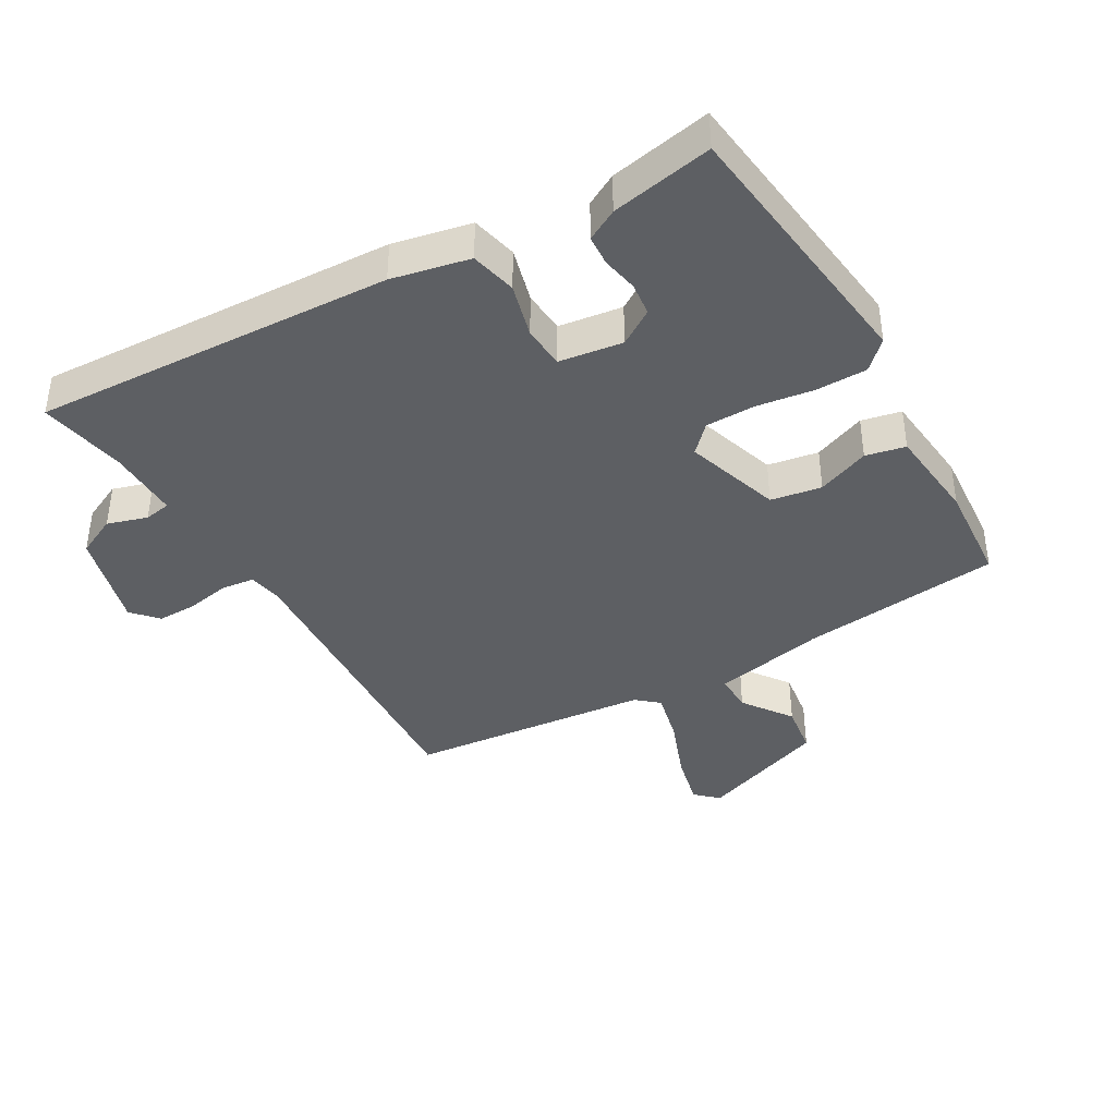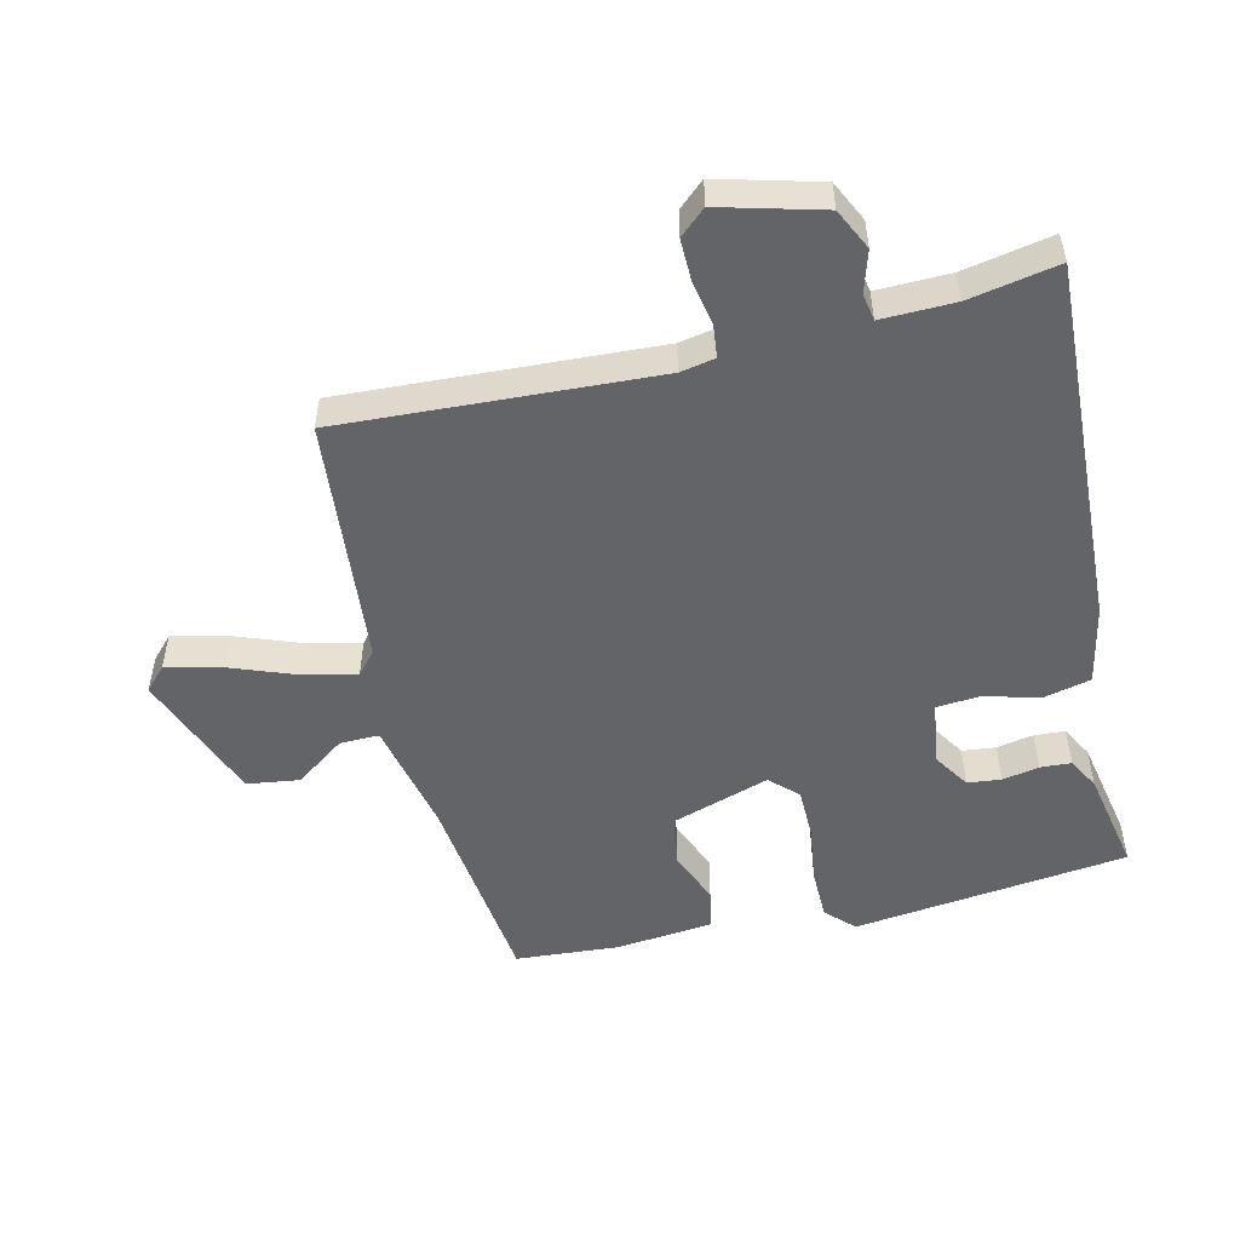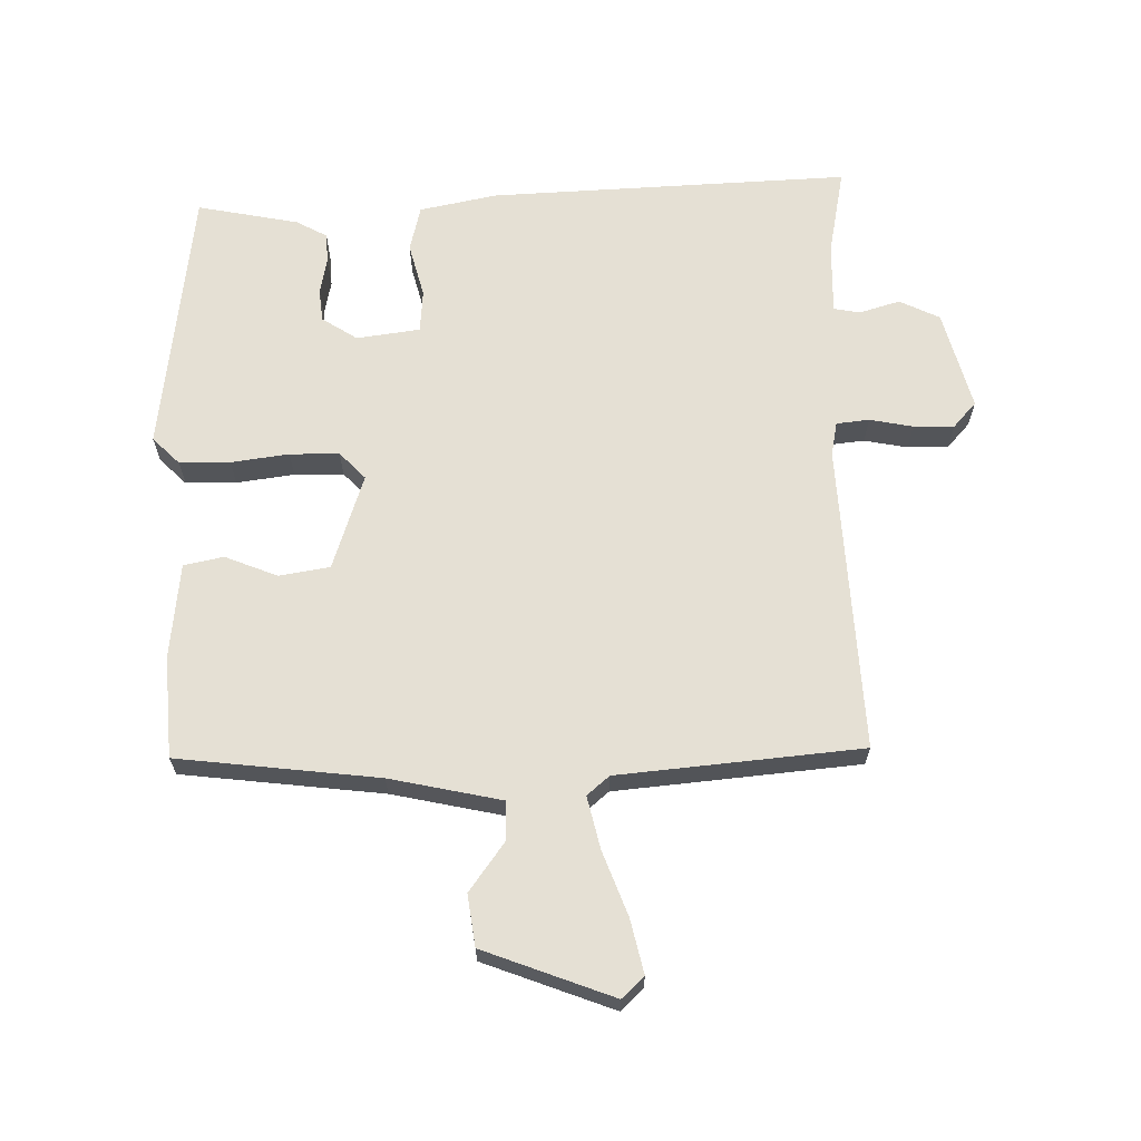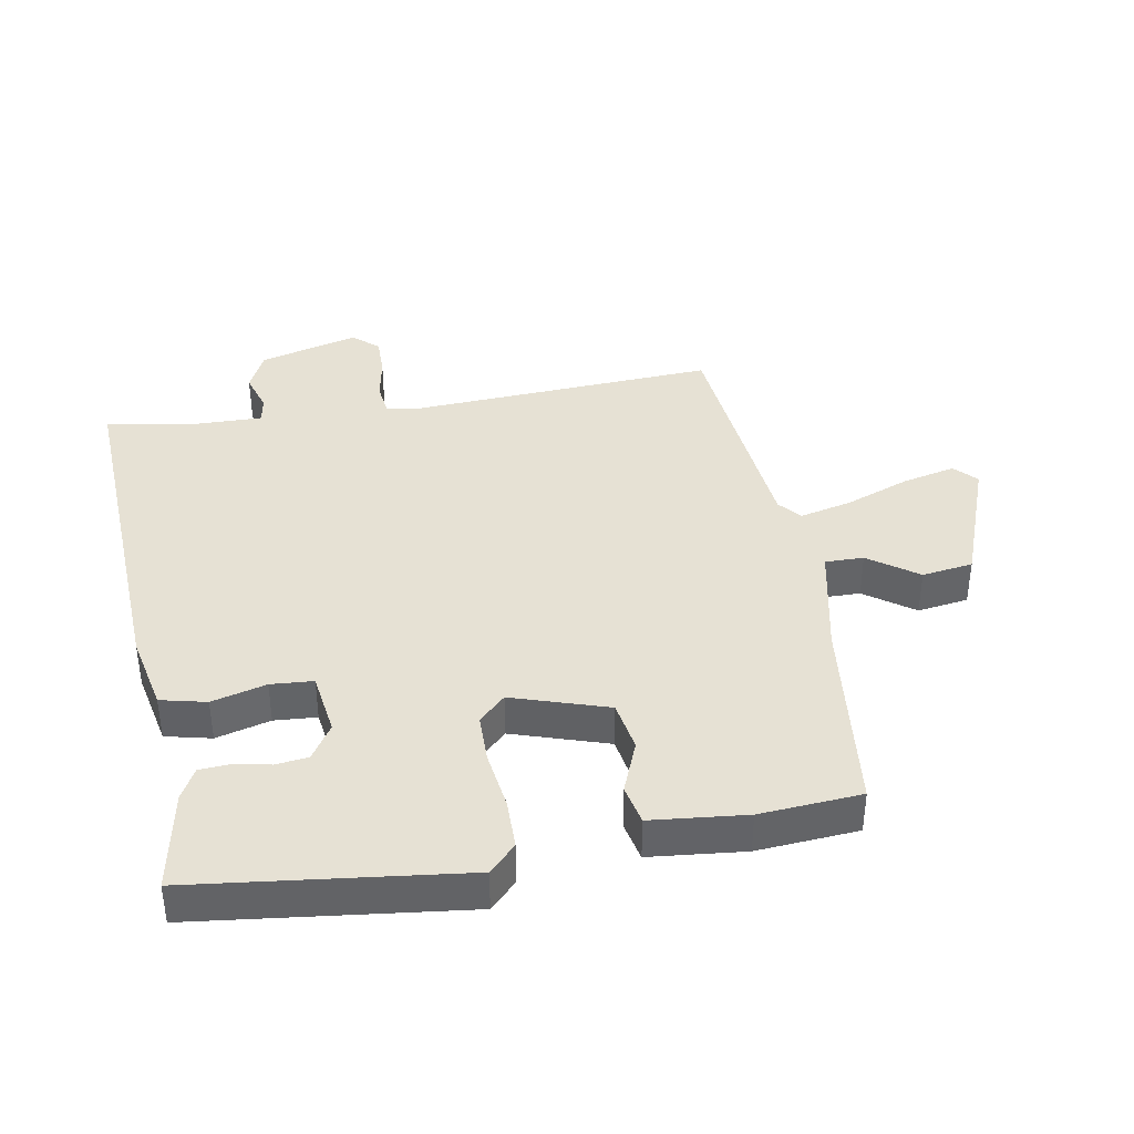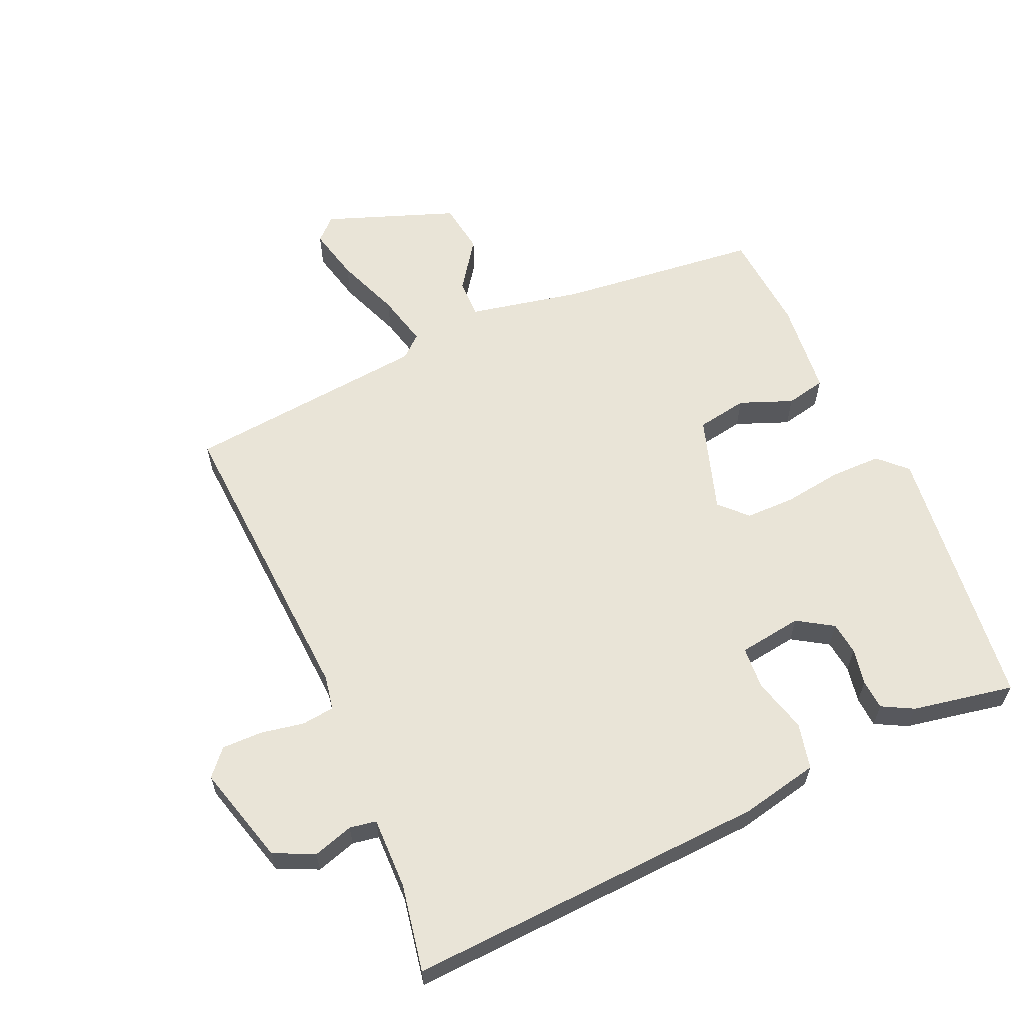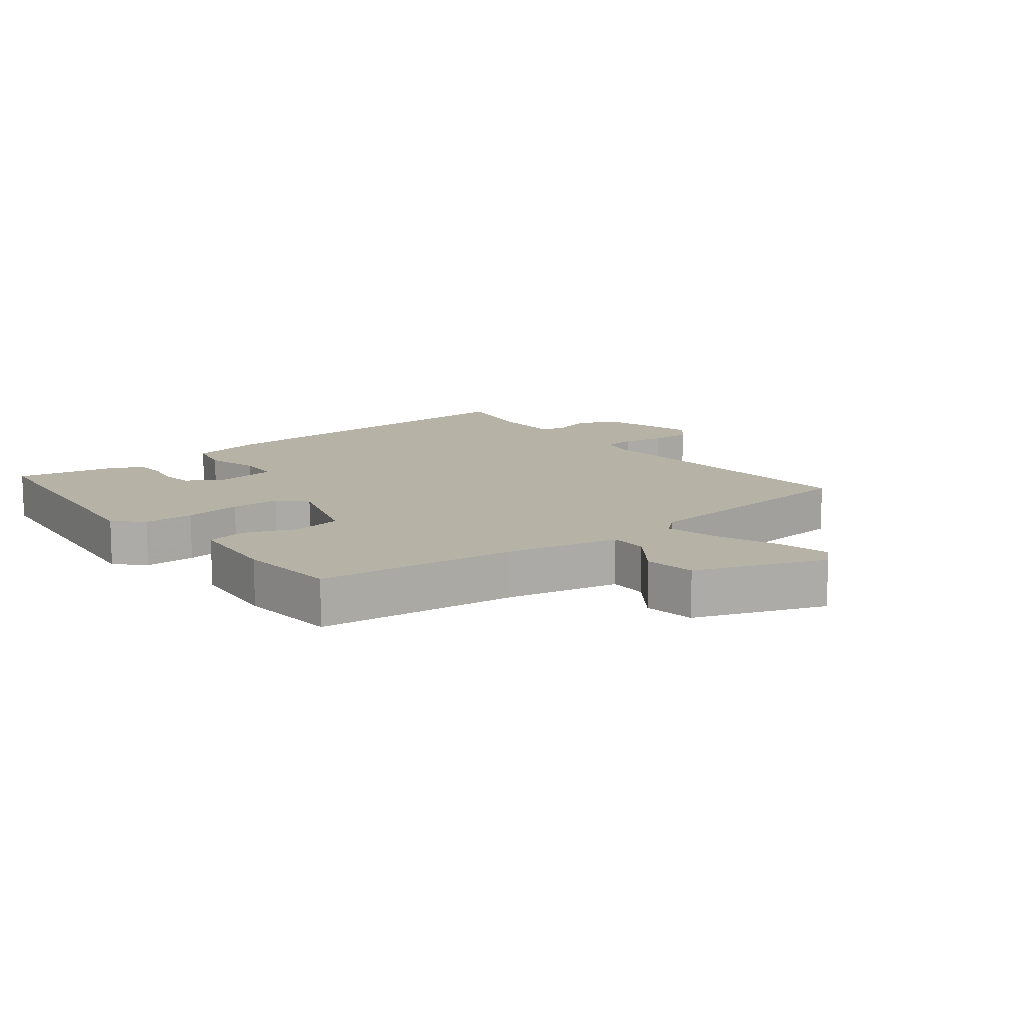
<metadata>
{"format":"obj","ext":"obj","renderer":"f3d","projection":"perspective","resolution":1024,"background":"white","views":[{"elev":-40.0,"azim":28.9,"up":"+Y"},{"elev":-51.3,"azim":-77.5,"up":"+Y"},{"elev":65.7,"azim":178.1,"up":"+Y"},{"elev":39.3,"azim":78.9,"up":"+Y"},{"elev":61.0,"azim":-25.1,"up":"+Y"},{"elev":12.3,"azim":140.6,"up":"+Y"}]}
</metadata>
<code>
v -0.525 0.07 -0.467
v -0.507 0.07 0.011
v -0.518 0.07 0.064
v -0.569 0.07 0.069
v -0.636 0.07 0.055
v -0.699 0.07 0.053
v -0.735 0.07 0.092
v -0.696 0.07 0.247
v -0.634 0.07 0.278
v -0.571 0.07 0.26
v -0.53 0.07 0.268
v -0.534 0.07 0.379
v -0.562 0.07 0.514
v -0.001 0.07 0.497
v 0.12 0.07 0.474
v 0.138 0.07 0.403
v 0.117 0.07 0.318
v 0.123 0.07 0.252
v 0.222 0.07 0.24
v 0.276 0.07 0.276
v 0.281 0.07 0.327
v 0.269 0.07 0.383
v 0.271 0.07 0.43
v 0.319 0.07 0.457
v 0.476 0.07 0.49
v 0.534 0.07 0.072
v 0.493 0.07 0.03
v 0.414 0.07 0.028
v 0.324 0.07 0.039
v 0.247 0.07 0.037
v 0.208 0.07 -0.005
v 0.259 0.07 -0.153
v 0.338 0.07 -0.165
v 0.419 0.07 -0.131
v 0.481 0.07 -0.143
v 0.499 0.07 -0.291
v 0.49 0.07 -0.449
v 0.178 0.07 -0.49
v 0.004 0.07 -0.53
v 0.006 0.07 -0.59
v 0.062 0.07 -0.665
v 0.052 0.07 -0.745
v -0.148 0.07 -0.824
v -0.183 0.07 -0.792
v -0.165 0.07 -0.708
v -0.129 0.07 -0.608
v -0.111 0.07 -0.526
v -0.146 0.07 -0.497
v -0.525 0 -0.467
v -0.507 0 0.011
v -0.518 0 0.064
v -0.569 0 0.069
v -0.636 0 0.055
v -0.699 0 0.053
v -0.735 0 0.092
v -0.696 0 0.247
v -0.634 0 0.278
v -0.571 0 0.26
v -0.53 0 0.268
v -0.534 0 0.379
v -0.562 0 0.514
v -0.001 0 0.497
v 0.12 0 0.474
v 0.138 0 0.403
v 0.117 0 0.318
v 0.123 0 0.252
v 0.222 0 0.24
v 0.276 0 0.276
v 0.281 0 0.327
v 0.269 0 0.383
v 0.271 0 0.43
v 0.319 0 0.457
v 0.476 0 0.49
v 0.534 0 0.072
v 0.493 0 0.03
v 0.414 0 0.028
v 0.324 0 0.039
v 0.247 0 0.037
v 0.208 0 -0.005
v 0.259 0 -0.153
v 0.338 0 -0.165
v 0.419 0 -0.131
v 0.481 0 -0.143
v 0.499 0 -0.291
v 0.49 0 -0.449
v 0.178 0 -0.49
v 0.004 0 -0.53
v 0.006 0 -0.59
v 0.062 0 -0.665
v 0.052 0 -0.745
v -0.148 0 -0.824
v -0.183 0 -0.792
v -0.165 0 -0.708
v -0.129 0 -0.608
v -0.111 0 -0.526
v -0.146 0 -0.497
f 43 44 45 46
f 43 46 47
f 40 41 42 43
f 39 40 43 47
f 38 39 47 48
f 33 34 35 36
f 32 33 36 37
f 26 27 28 29
f 26 29 30
f 25 26 30
f 21 22 23 24
f 20 21 24 25
f 14 15 16 17
f 12 13 14 17
f 11 12 17 18
f 10 11 18 19
f 8 9 10
f 7 8 10 19
f 4 5 6 7
f 3 4 7 19
f 38 48 1 2
f 32 37 38 2
f 31 32 2 3
f 20 25 30 31
f 19 20 31
f 3 19 31
f 94 93 92 91
f 95 94 91
f 91 90 89 88
f 95 91 88 87
f 96 95 87 86
f 84 83 82 81
f 85 84 81 80
f 77 76 75 74
f 78 77 74
f 78 74 73
f 72 71 70 69
f 73 72 69 68
f 65 64 63 62
f 65 62 61 60
f 66 65 60 59
f 67 66 59 58
f 58 57 56
f 67 58 56 55
f 55 54 53 52
f 67 55 52 51
f 50 49 96 86
f 50 86 85 80
f 51 50 80 79
f 79 78 73 68
f 79 68 67
f 79 67 51
f 1 49 50 2
f 2 50 51 3
f 3 51 52 4
f 4 52 53 5
f 5 53 54 6
f 6 54 55 7
f 7 55 56 8
f 8 56 57 9
f 9 57 58 10
f 10 58 59 11
f 11 59 60 12
f 12 60 61 13
f 13 61 62 14
f 14 62 63 15
f 15 63 64 16
f 16 64 65 17
f 17 65 66 18
f 18 66 67 19
f 19 67 68 20
f 20 68 69 21
f 21 69 70 22
f 22 70 71 23
f 23 71 72 24
f 24 72 73 25
f 25 73 74 26
f 26 74 75 27
f 27 75 76 28
f 28 76 77 29
f 29 77 78 30
f 30 78 79 31
f 31 79 80 32
f 32 80 81 33
f 33 81 82 34
f 34 82 83 35
f 35 83 84 36
f 36 84 85 37
f 37 85 86 38
f 38 86 87 39
f 39 87 88 40
f 40 88 89 41
f 41 89 90 42
f 42 90 91 43
f 43 91 92 44
f 44 92 93 45
f 45 93 94 46
f 46 94 95 47
f 47 95 96 48
f 48 96 49 1

</code>
